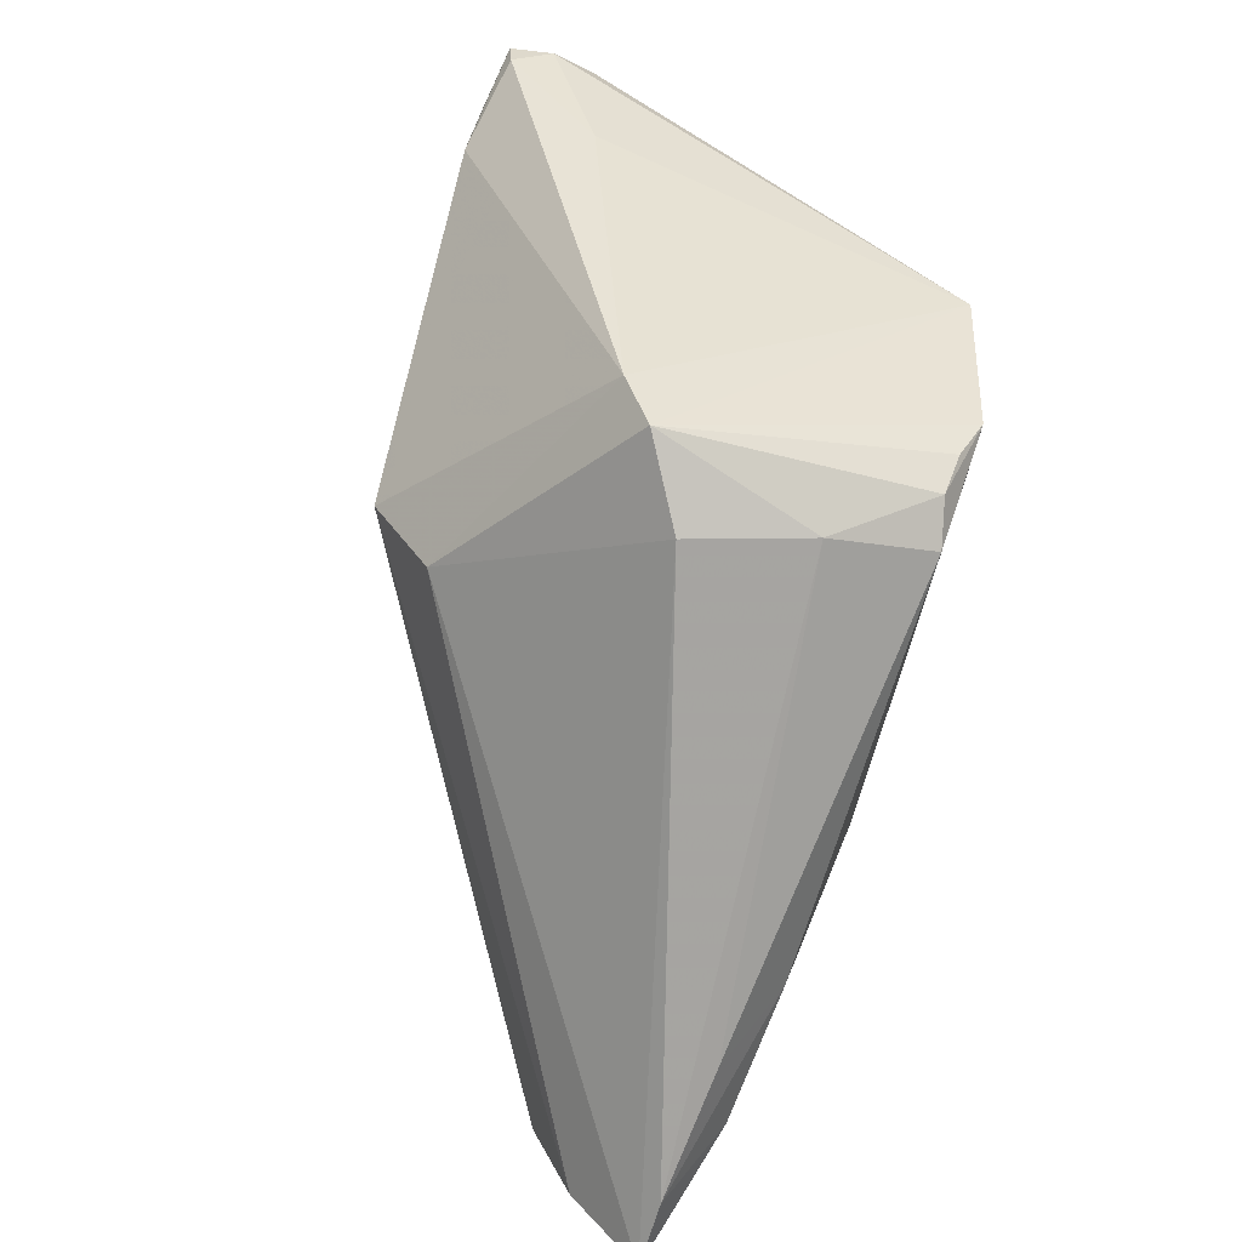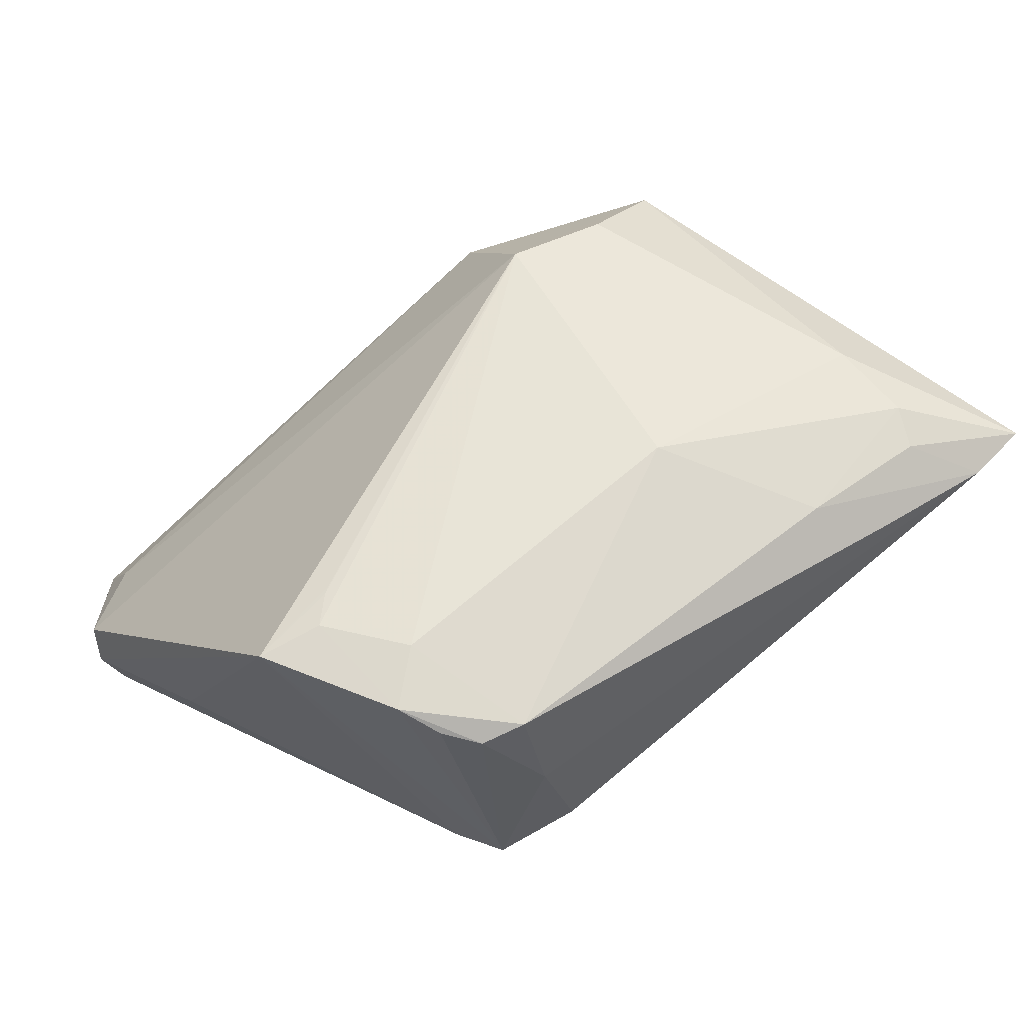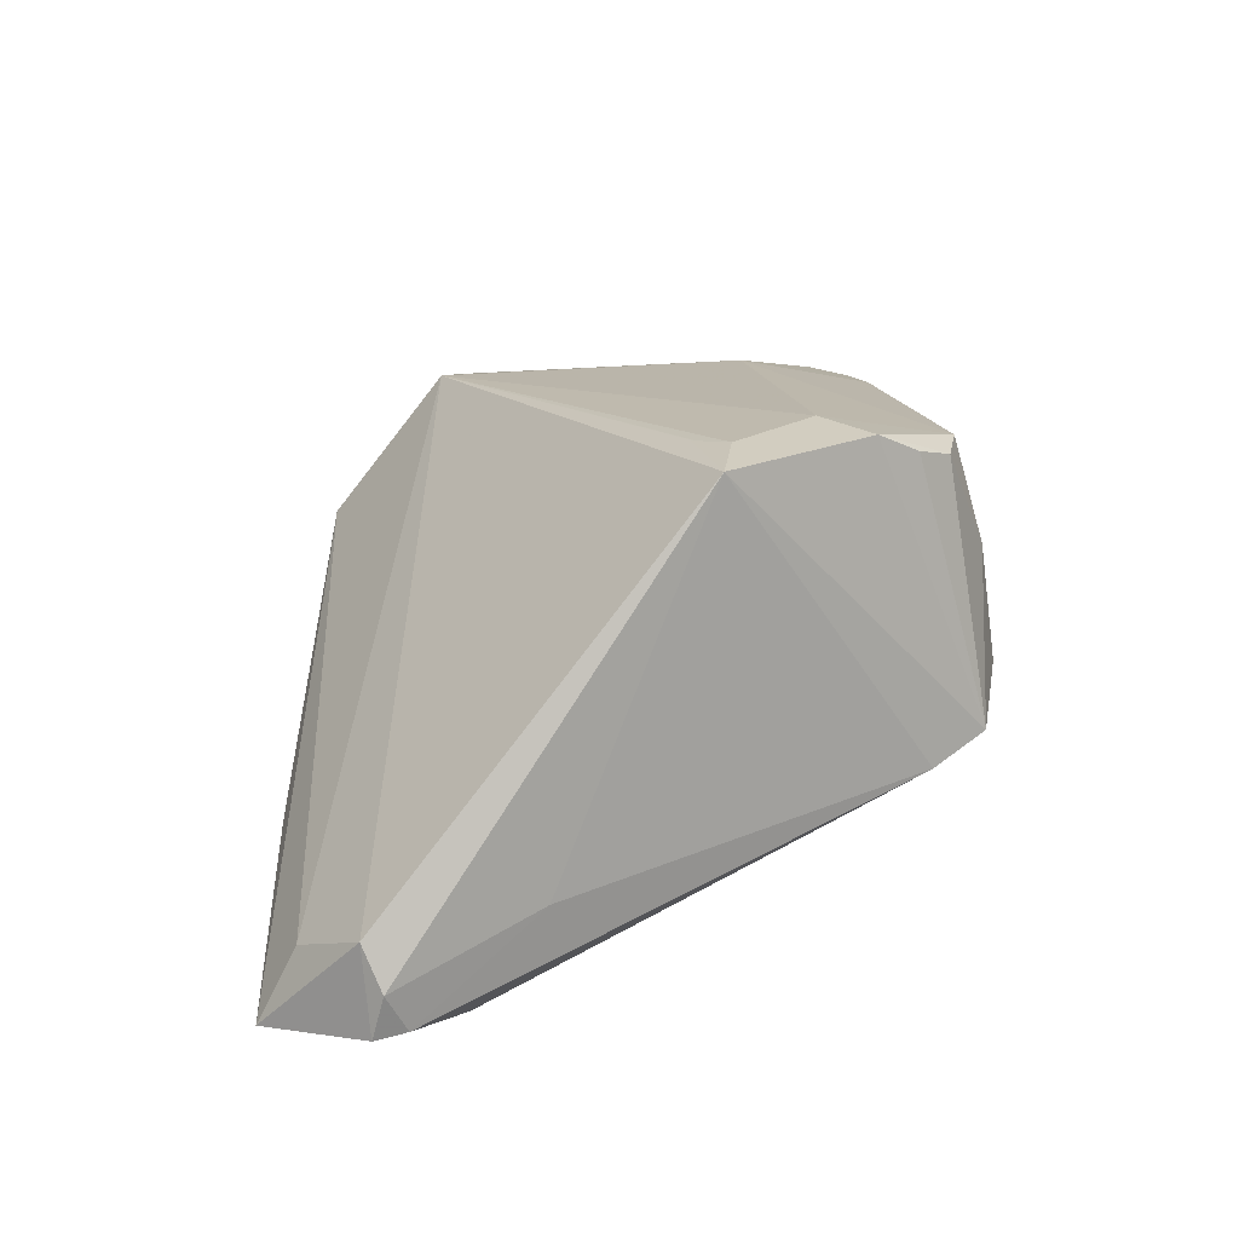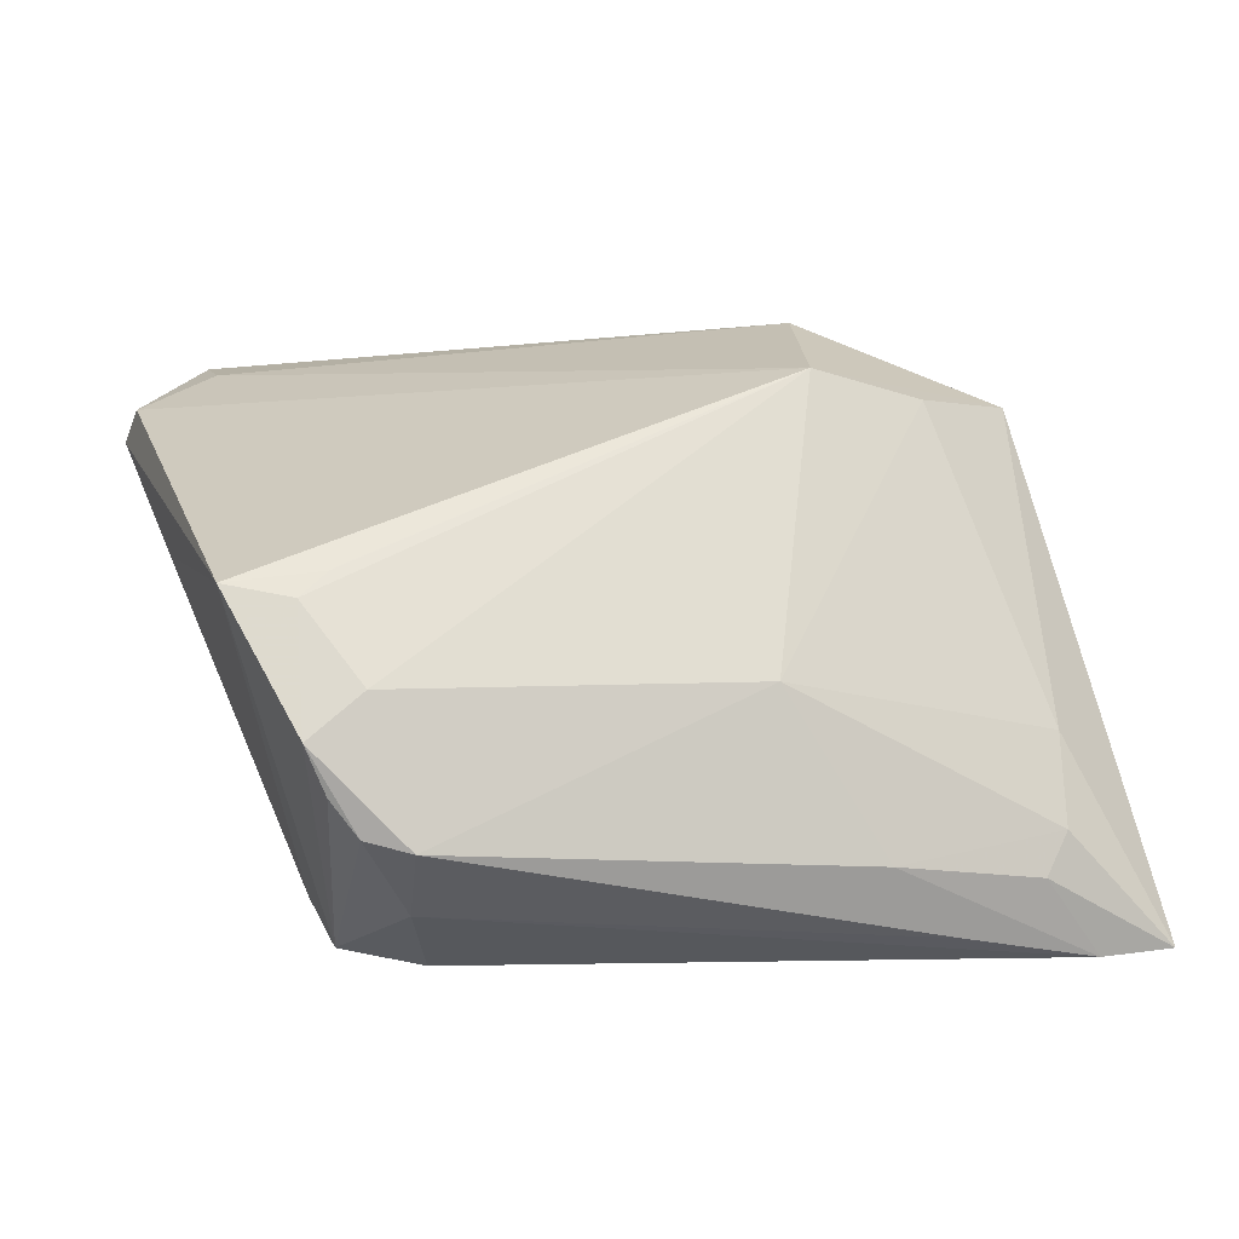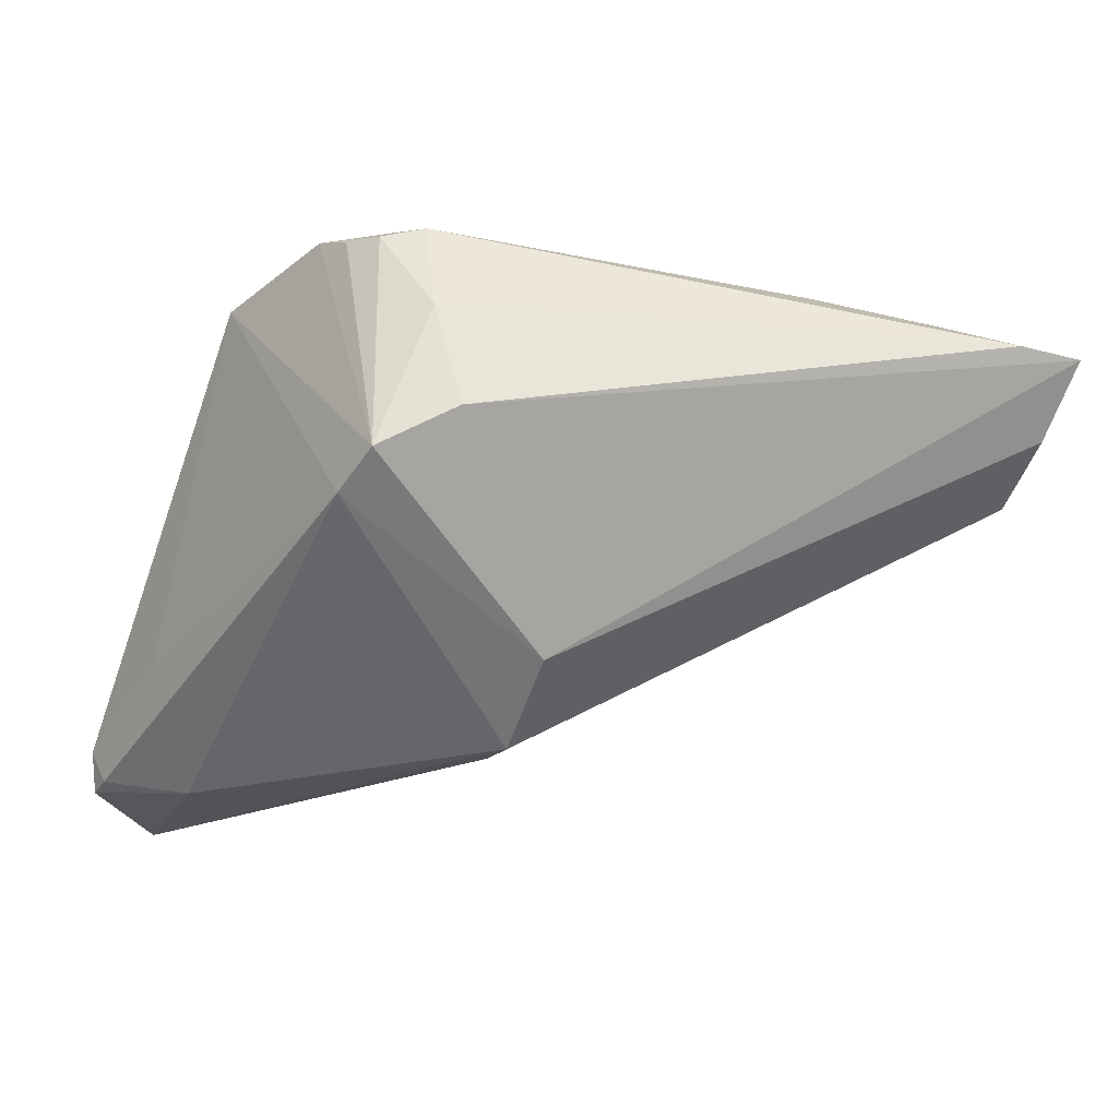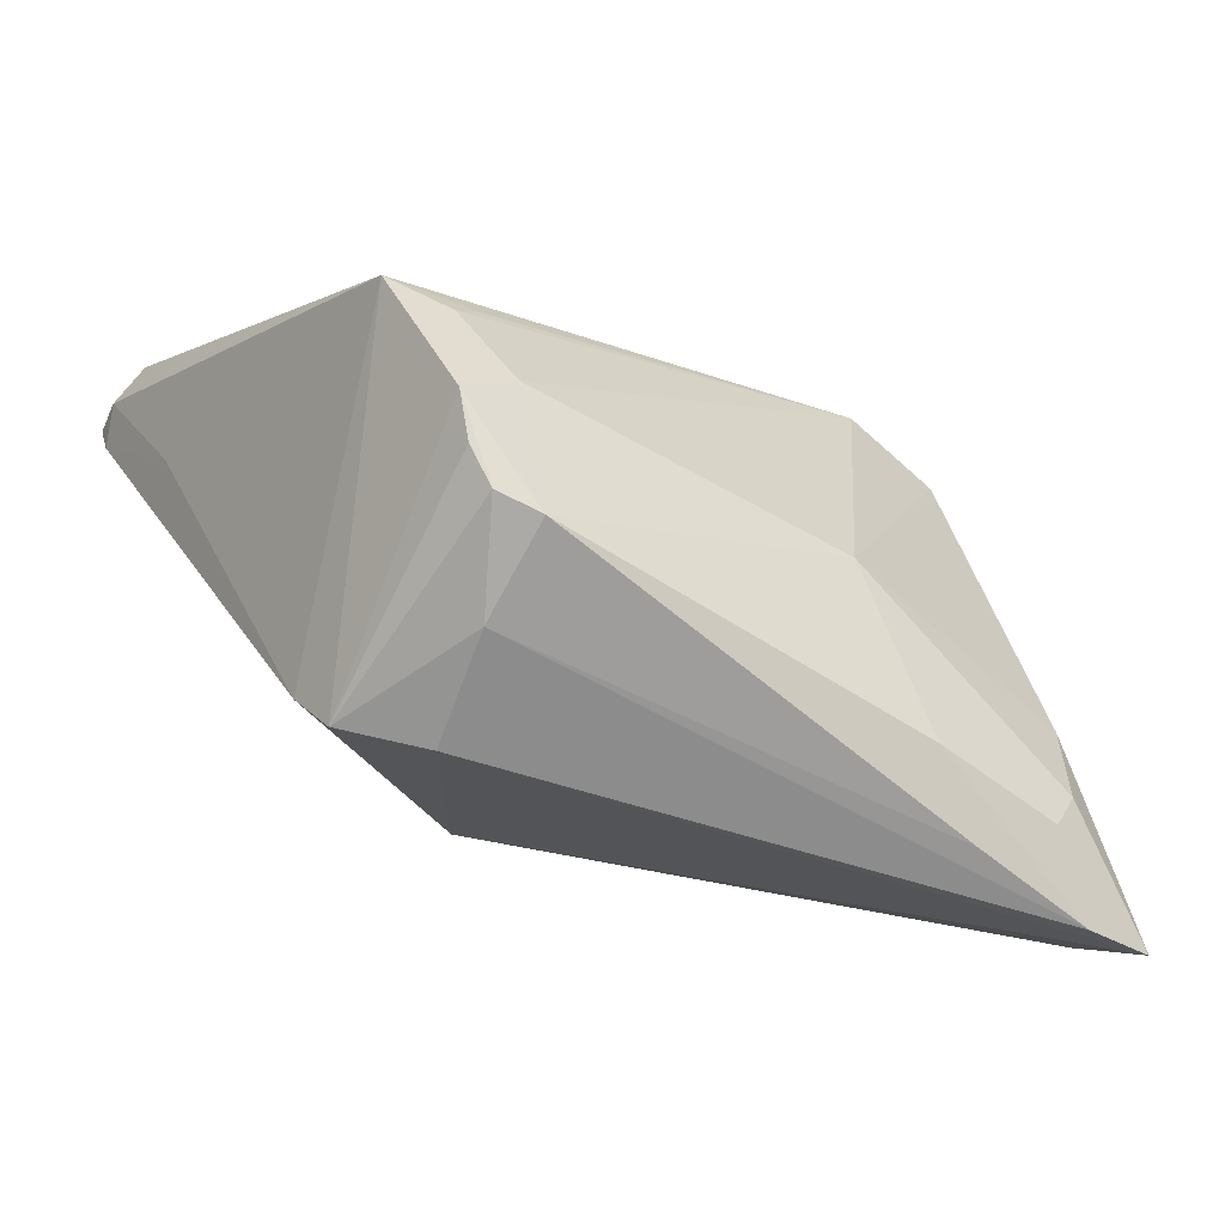
<metadata>
{"format":"obj","ext":"obj","renderer":"f3d","projection":"perspective","resolution":1024,"background":"white","views":[{"elev":-73.4,"azim":-104.1,"up":"+Y"},{"elev":63.7,"azim":-37.6,"up":"+Z"},{"elev":15.0,"azim":-93.8,"up":"+Z"},{"elev":-18.3,"azim":-9.1,"up":"+Y"},{"elev":-23.1,"azim":-13.4,"up":"+Z"},{"elev":-55.0,"azim":-32.6,"up":"+Y"}]}
</metadata>
<code>
v -0.04414 0.02496 -0.02632
v -0.02449 -0.0007467 0.02155
v 0.05403 -0.03039 0.01141
v -0.02819 -0.004182 0.02196
v 0.05174 -0.02412 0.004252
v -0.02244 -0.02922 -0.006946
v 0.02011 0.03305 0.00559
v 0.02565 -0.02529 0.01802
v 0.04667 -0.03152 0.01161
v -0.03648 0.03496 -0.02114
v -0.02499 -0.02379 -0.009839
v -0.03489 0.0197 -0.02862
v 0.03981 0.02242 0.01204
v -0.04451 0.02902 -0.01774
v 0.01491 -0.0001741 -0.01729
v -0.01382 0.03747 -0.01768
v -0.02192 -0.01256 0.02312
v -0.03519 -0.002765 0.02076
v 0.01462 -0.009851 0.02241
v 0.04232 -0.02099 0.01712
v -0.03745 0.03873 -0.02832
v -0.01663 -0.02943 0.009644
v -0.003337 -0.004113 -0.02862
v 0.04191 -0.01166 0.0173
v -0.01401 -0.03152 -0.002562
v -0.04014 0.01263 -0.0165
v -0.02546 -0.001365 0.02161
v 0.01855 0.02156 0.02047
v -0.04563 0.02705 -0.02229
v 0.05 -0.01315 0.00866
v -0.02185 -0.02501 0.01939
v -0.01714 -0.02629 0.02028
v -0.04494 0.02821 -0.02675
v -0.02723 -0.01735 0.02231
v 0.02978 0.01978 0.01878
v -0.009567 0.002933 -0.02862
v 0.04036 -0.0254 0.01636
v 0.05072 -0.01496 0.0001254
v -0.004537 -3.025e-05 -0.02846
v -0.02488 -0.0216 0.02028
v -0.001808 -0.01494 -0.02238
v 0.03279 -0.03054 0.01338
f 21 7 16
f 16 7 13
f 14 29 18
f 18 29 26
f 33 14 21
f 29 14 33
f 25 41 3
f 6 41 25
f 30 13 3
f 3 38 30
f 30 38 13
f 5 41 23
f 23 38 5
f 3 41 5
f 5 38 3
f 15 16 13
f 13 38 15
f 10 7 21
f 21 14 10
f 12 33 21
f 6 18 11
f 18 26 11
f 11 12 23
f 11 41 6
f 23 41 11
f 9 25 3
f 6 25 22
f 25 9 22
f 34 18 6
f 6 40 34
f 37 9 3
f 8 9 37
f 39 38 23
f 39 15 38
f 16 15 39
f 21 16 39
f 36 12 21
f 23 12 36
f 21 39 36
f 36 39 23
f 29 33 1
f 1 26 29
f 1 11 26
f 33 12 1
f 12 11 1
f 31 22 32
f 32 34 31
f 31 34 40
f 31 40 6
f 6 22 31
f 32 22 42
f 42 22 9
f 42 8 32
f 42 9 8
f 32 8 19
f 17 34 32
f 32 19 17
f 28 17 19
f 19 35 28
f 18 2 28
f 13 7 28
f 28 35 13
f 28 14 18
f 7 10 28
f 28 10 14
f 24 35 19
f 3 13 24
f 13 35 24
f 18 34 4
f 34 17 4
f 17 28 4
f 20 24 19
f 8 37 20
f 20 19 8
f 20 37 3
f 3 24 20
f 27 2 18
f 18 4 27
f 27 28 2
f 27 4 28

</code>
